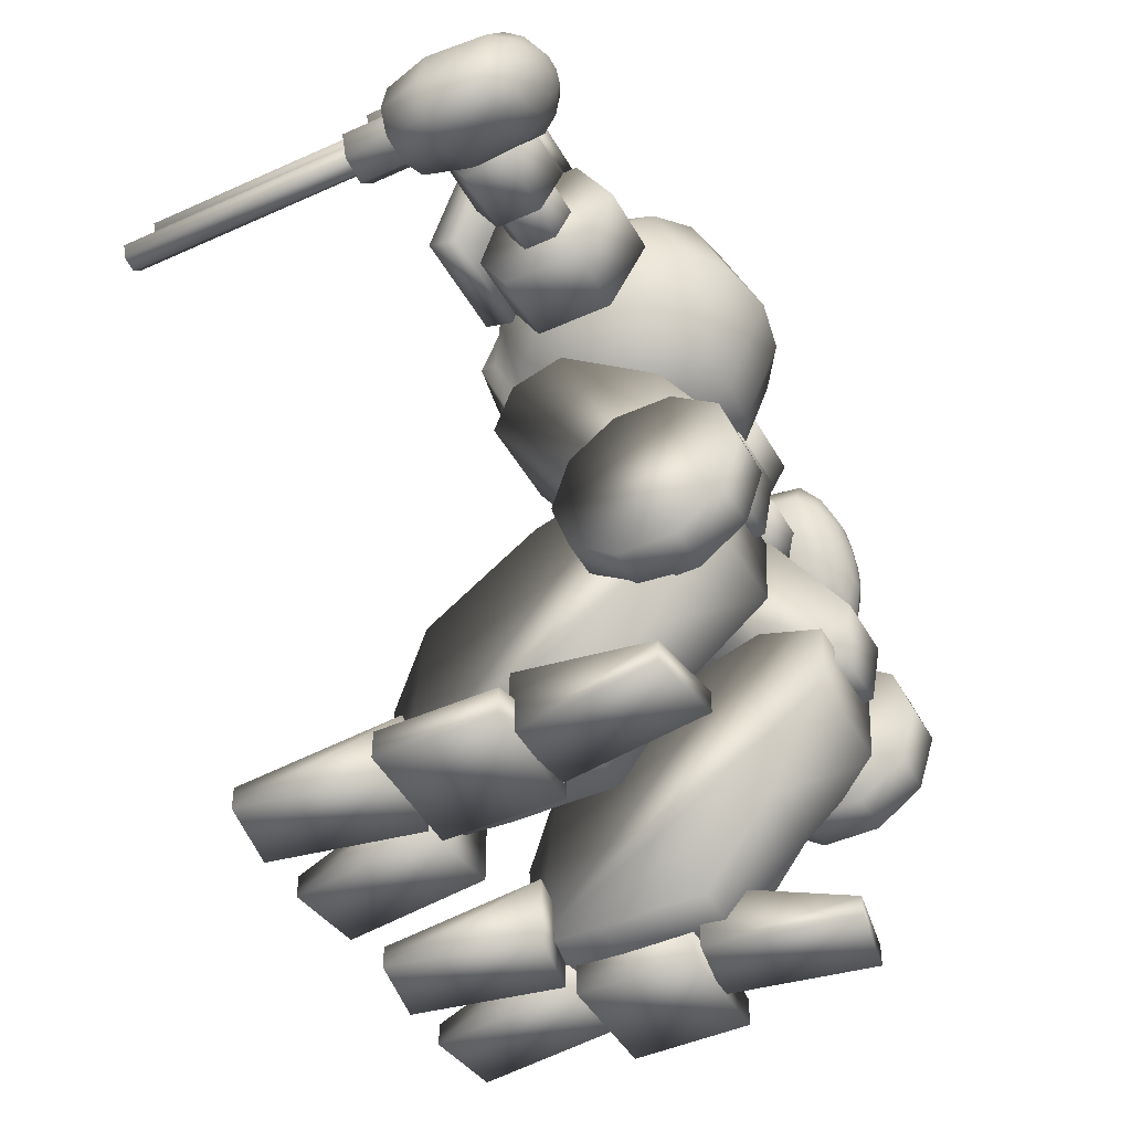
<metadata>
{"format":"obj","ext":"obj","renderer":"f3d","projection":"perspective","resolution":1024,"background":"white","views":[{"elev":-45.1,"azim":-152.4,"up":"+Y"}]}
</metadata>
<code>
o cylinder8
v 0.9826 11.36 -3.996
v 0.5756 12.06 -3.996
v -0.2384 12.06 -3.996
v -0.6454 11.36 -3.996
v -0.2384 10.65 -3.996
v 0.5756 10.65 -3.996
v 0.9826 11.36 -5.148
v 0.5756 12.06 -5.148
v -0.2384 12.06 -5.148
v -0.6454 11.36 -5.148
v -0.2384 10.65 -5.148
v 0.5756 10.65 -5.148
v 6.318 11.79 6.004
v 6.317 11.84 6.261
v 6.316 12.09 6.344
v 6.316 12.29 6.17
v 6.316 12.24 5.914
v 6.317 11.99 5.831
v 0.8856 11.79 6.004
v 0.885 11.84 6.261
v 0.8838 12.09 6.344
v 0.8832 12.29 6.17
v 0.8838 12.24 5.914
v 0.885 11.99 5.831
v -1.336 11.91 6.034
v -1.336 11.94 6.29
v -1.336 11.75 6.588
v -1.336 11.41 6.813
v -1.336 11.07 6.88
v -1.336 10.84 6.764
v -1.336 10.81 6.508
v -1.336 11 6.211
v -1.336 11.34 5.986
v -1.336 11.68 5.918
v -1.119 12.37 5.725
v -1.119 12.41 6.198
v -1.119 12.06 6.747
v -1.119 11.45 7.164
v -1.119 10.81 7.288
v -1.119 10.38 7.073
v -1.119 10.34 6.601
v -1.119 10.69 6.051
v -1.119 11.3 5.635
v -1.119 11.94 5.51
v -0.7945 12.67 5.519
v -0.7945 12.73 6.136
v -0.7945 12.27 6.854
v -0.7945 11.47 7.398
v -0.7945 10.63 7.561
v -0.7945 10.08 7.28
v -0.7945 10.02 6.663
v -0.7945 10.48 5.945
v -0.7945 11.28 5.4
v -0.7945 12.12 5.238
v 0.2789 12.78 5.446
v 0.2789 12.84 6.114
v 0.2789 12.34 6.891
v 0.2789 11.48 7.48
v 0.2789 10.57 7.657
v 0.2789 9.973 7.353
v 0.2789 9.91 6.684
v 0.2789 10.41 5.907
v 0.2789 11.27 5.318
v 0.2789 12.18 5.142
v -1.412 11.38 6.399
v 1.116 12.01 5.411
v 1.116 12.48 5.65
v 1.116 12.53 6.175
v 1.116 12.14 6.786
v 1.116 11.45 7.249
v 1.116 10.74 7.388
v 1.116 10.27 7.149
v 1.116 10.22 6.623
v 1.116 10.61 6.013
v 1.116 11.3 5.549
v 1.946 10.26 6.562
v 1.946 10.36 7.035
v 1.945 10.82 7.188
v 1.945 11.18 6.868
v 1.945 11.08 6.395
v 1.946 10.62 6.242
v -0.134 10.26 6.562
v -0.1342 10.36 7.035
v -0.1346 10.82 7.188
v -0.1348 11.18 6.868
v -0.1346 11.08 6.395
v -0.1342 10.62 6.242
v 1.946 11.58 5.934
v 1.946 11.68 6.407
v 1.945 12.14 6.56
v 1.945 12.5 6.24
v 1.945 12.4 5.768
v 1.946 11.94 5.615
v -0.134 11.58 5.934
v -0.1342 11.68 6.407
v -0.1346 12.14 6.56
v -0.1348 12.5 6.24
v -0.1346 12.4 5.767
v -0.1342 11.94 5.614
v 6.318 10.47 6.632
v 6.317 10.52 6.889
v 6.316 10.77 6.972
v 6.316 10.97 6.798
v 6.316 10.92 6.541
v 6.317 10.67 6.458
v 0.8856 10.47 6.632
v 0.885 10.52 6.889
v 0.8838 10.77 6.972
v 0.8832 10.97 6.798
v 0.8838 10.92 6.541
v 0.885 10.67 6.458
v 2.621 11.57 0.2496
v 1.889 13.33 0.2496
v 0.1233 14.06 0.2496
v -1.643 13.33 0.2496
v -2.374 11.57 0.2496
v -1.643 9.801 0.2496
v 0.1233 9.069 0.2496
v 1.889 9.801 0.2496
v 2.431 11.57 1.205
v 1.755 13.2 1.205
v 0.1233 13.87 1.205
v -1.508 13.2 1.205
v -2.184 11.57 1.205
v -1.508 9.935 1.205
v 0.1233 9.26 1.205
v 1.755 9.935 1.205
v 1.889 11.57 2.016
v 1.372 12.82 2.016
v 0.1233 13.33 2.016
v -1.125 12.82 2.016
v -1.643 11.57 2.016
v -1.125 10.32 2.016
v 0.1233 9.801 2.016
v 1.372 10.32 2.016
v 1.079 11.57 2.557
v 0.7991 12.24 2.557
v 0.1233 12.52 2.557
v -0.5525 12.24 2.557
v -0.8325 11.57 2.557
v -0.5525 10.89 2.557
v 0.1233 10.61 2.557
v 0.7991 10.89 2.557
v 2.431 11.57 -0.7062
v 1.755 13.2 -0.7062
v 0.1233 13.87 -0.7062
v -1.508 13.2 -0.7062
v -2.184 11.57 -0.7062
v -1.508 9.935 -0.7062
v 0.1233 9.26 -0.7062
v 1.755 9.935 -0.7062
v 1.889 11.57 -1.516
v 1.372 12.82 -1.516
v 0.1233 13.33 -1.516
v -1.125 12.82 -1.516
v -1.643 11.57 -1.516
v -1.125 10.32 -1.516
v 0.1233 9.801 -1.516
v 1.372 10.32 -1.516
v 1.079 11.57 -2.058
v 0.7991 12.24 -2.058
v 0.1233 12.52 -2.058
v -0.5525 12.24 -2.058
v -0.8325 11.57 -2.058
v -0.5525 10.89 -2.058
v 0.1233 10.61 -2.058
v 0.7991 10.89 -2.058
v 2.895 11.57 0.2496
v 2.163 13.33 0.2496
v 2.029 13.2 1.205
v 2.704 11.57 1.205
v 2.163 9.801 0.2496
v 2.895 11.57 0.2496
v 2.704 11.57 1.205
v 2.029 9.935 1.205
v 2.163 13.33 0.2496
v 2.895 11.57 0.2496
v 2.704 11.57 -0.7062
v 2.029 13.2 -0.7062
v 2.895 11.57 0.2496
v 2.163 9.801 0.2496
v 2.029 9.935 -0.7062
v 2.704 11.57 -0.7062
v 1.53 11.36 2.507
v 0.8491 12.54 2.507
v -0.5119 12.54 2.507
v -1.192 11.36 2.507
v -0.5119 10.18 2.507
v 0.8491 10.18 2.507
v 1.53 11.36 3.74
v 0.8491 12.54 3.74
v -0.5119 12.54 3.74
v -1.192 11.36 3.74
v -0.5119 10.18 3.74
v 0.8491 10.18 3.74
v 0.7481 11.36 3.484
v 0.4583 11.86 3.484
v -0.1212 11.86 3.484
v -0.411 11.36 3.484
v -0.1212 10.85 3.484
v 0.4583 10.85 3.484
v 0.7481 11.36 4.611
v 0.4583 11.86 4.611
v -0.1212 11.86 4.611
v -0.411 11.36 4.611
v -0.1212 10.85 4.611
v 0.4583 10.85 4.611
v 0.9826 11.36 4.495
v 0.5756 12.06 4.495
v -0.2384 12.06 4.495
v -0.6454 11.36 4.495
v -0.2384 10.65 4.495
v 0.5756 10.65 4.495
v 0.9826 11.36 5.647
v 0.5756 12.06 5.647
v -0.2384 12.06 5.647
v -0.6454 11.36 5.647
v -0.2384 10.65 5.647
v 0.5756 10.65 5.647
v 6.318 11.79 -5.505
v 6.317 11.84 -5.762
v 6.316 12.09 -5.845
v 6.316 12.29 -5.671
v 6.316 12.24 -5.415
v 6.317 11.99 -5.332
v 0.8856 11.79 -5.505
v 0.885 11.84 -5.762
v 0.8838 12.09 -5.845
v 0.8832 12.29 -5.671
v 0.8838 12.24 -5.415
v 0.885 11.99 -5.332
v -1.336 11.91 -5.535
v -1.336 11.94 -5.791
v -1.336 11.75 -6.088
v -1.336 11.41 -6.314
v -1.336 11.07 -6.381
v -1.336 10.84 -6.265
v -1.336 10.81 -6.009
v -1.336 11 -5.712
v -1.336 11.34 -5.486
v -1.336 11.68 -5.419
v -1.119 12.37 -5.226
v -1.119 12.41 -5.699
v -1.119 12.06 -6.248
v -1.119 11.45 -6.665
v -1.119 10.81 -6.789
v -1.119 10.38 -6.574
v -1.119 10.34 -6.102
v -1.119 10.69 -5.552
v -1.119 11.3 -5.136
v -1.119 11.94 -5.011
v -0.7945 12.67 -5.019
v -0.7945 12.73 -5.637
v -0.7945 12.27 -6.355
v -0.7945 11.47 -6.899
v -0.7945 10.63 -7.062
v -0.7945 10.08 -6.781
v -0.7945 10.02 -6.164
v -0.7945 10.48 -5.446
v -0.7945 11.28 -4.901
v -0.7945 12.12 -4.738
v 0.2789 12.78 -4.947
v 0.2789 12.84 -5.615
v 0.2789 12.34 -6.392
v 0.2789 11.48 -6.981
v 0.2789 10.57 -7.158
v 0.2789 9.973 -6.853
v 0.2789 9.91 -6.185
v 0.2789 10.41 -5.408
v 0.2789 11.27 -4.819
v 0.2789 12.18 -4.643
v -1.412 11.38 -5.9
v 1.116 12.01 -4.912
v 1.116 12.48 -5.151
v 1.116 12.53 -5.676
v 1.116 12.14 -6.287
v 1.116 11.45 -6.75
v 1.116 10.74 -6.888
v 1.116 10.27 -6.649
v 1.116 10.22 -6.124
v 1.116 10.61 -5.513
v 1.116 11.3 -5.05
v 1.946 10.26 -6.063
v 1.946 10.36 -6.536
v 1.945 10.82 -6.689
v 1.945 11.18 -6.369
v 1.945 11.08 -5.896
v 1.946 10.62 -5.743
v -0.134 10.26 -6.063
v -0.1342 10.36 -6.536
v -0.1346 10.82 -6.689
v -0.1348 11.18 -6.369
v -0.1346 11.08 -5.896
v -0.1342 10.62 -5.743
v 1.946 11.58 -5.435
v 1.946 11.68 -5.908
v 1.945 12.14 -6.061
v 1.945 12.5 -5.741
v 1.945 12.4 -5.268
v 1.946 11.94 -5.115
v -0.134 11.58 -5.435
v -0.1342 11.68 -5.908
v -0.1346 12.14 -6.061
v -0.1348 12.5 -5.741
v -0.1346 12.4 -5.268
v -0.1342 11.94 -5.115
v 6.318 10.47 -6.133
v 6.317 10.52 -6.39
v 6.316 10.77 -6.473
v 6.316 10.97 -6.299
v 6.316 10.92 -6.042
v 6.317 10.67 -5.959
v 0.8856 10.47 -6.133
v 0.885 10.52 -6.39
v 0.8838 10.77 -6.473
v 0.8832 10.97 -6.299
v 0.8838 10.92 -6.042
v 0.885 10.67 -5.959
v 1.53 11.36 -2.008
v 0.8491 12.54 -2.008
v -0.5119 12.54 -2.008
v -1.192 11.36 -2.008
v -0.5119 10.18 -2.008
v 0.8491 10.18 -2.008
v 1.53 11.36 -3.241
v 0.8491 12.54 -3.241
v -0.5119 12.54 -3.241
v -1.192 11.36 -3.241
v -0.5119 10.18 -3.241
v 0.8491 10.18 -3.241
v 0.7481 11.36 -2.985
v 0.4583 11.86 -2.985
v -0.1212 11.86 -2.985
v -0.411 11.36 -2.985
v -0.1212 10.85 -2.985
v 0.4583 10.85 -2.985
v 0.7481 11.36 -4.111
v 0.4583 11.86 -4.111
v -0.1212 11.86 -4.111
v -0.411 11.36 -4.111
v -0.1212 10.85 -4.111
v 0.4583 10.85 -4.111
v 0.3828 -0.1537 -1.909
v 0.3828 0.9863 -1.909
v 2.383 0.9863 -1.909
v 2.383 -0.1537 -1.909
v 0.3828 -0.1203 -3.909
v 0.3828 0.3581 -3.909
v 2.383 0.3581 -3.909
v 2.383 -0.1203 -3.909
v 0.3828 -0.1203 4.276
v 0.3828 0.3581 4.276
v 2.383 0.3581 4.276
v 2.383 -0.1203 4.276
v 0.3828 -0.1537 2.276
v 0.3828 0.9863 2.276
v 2.383 0.9863 2.276
v 2.383 -0.1537 2.276
v 0.4798 -0.0835 -3.433
v 0.4798 1.051 -3.433
v -2.001 0.2974 -3.8
v -2.001 -0.0835 -3.8
v 0.2923 -0.0835 -2.166
v 0.2923 1.051 -2.166
v -2.189 0.2974 -2.533
v -2.189 -0.0835 -2.533
v 0.2202 -0.0835 2.156
v 0.2202 1.051 2.156
v -2.248 0.2974 2.602
v -2.248 -0.0835 2.602
v 0.4478 -0.0835 3.416
v 0.4478 1.051 3.416
v -2.02 0.2974 3.862
v -2.02 -0.0835 3.862
v 2.504 -0.0835 2.121
v 2.504 1.051 2.121
v 4.966 0.2974 1.644
v 4.966 -0.0835 1.644
v 2.26 -0.0835 0.8641
v 2.26 1.051 0.8641
v 4.722 0.2974 0.3873
v 4.722 -0.0835 0.3873
v 2.314 -0.0835 3.475
v 2.314 1.051 3.475
v 4.8 0.2974 3.811
v 4.8 -0.0835 3.811
v 2.486 -0.0835 2.206
v 2.486 1.051 2.206
v 4.971 0.2974 2.542
v 4.971 -0.0835 2.542
v 2.504 -0.0835 -2.116
v 2.504 1.051 -2.116
v 4.966 0.2974 -2.593
v 4.966 -0.0835 -2.593
v 2.26 -0.0835 -3.373
v 2.26 1.051 -3.373
v 4.722 0.2974 -3.85
v 4.722 -0.0835 -3.85
v 2.314 -0.0835 -0.7623
v 2.314 1.051 -0.7623
v 4.8 0.2974 -0.4262
v 4.8 -0.0835 -0.4262
v 2.486 -0.0835 -2.031
v 2.486 1.051 -2.031
v 4.971 0.2974 -1.695
v 4.971 -0.0835 -1.695
v -0.2198 3.965 -3.532
v -0.5116 4.863 -3.532
v -1.276 5.418 -3.532
v -2.22 5.418 -3.532
v -2.984 4.863 -3.532
v -3.276 3.965 -3.532
v -2.984 3.067 -3.532
v -2.22 2.512 -3.532
v -1.276 2.512 -3.532
v -0.5116 3.067 -3.532
v -0.2198 3.965 -2.76
v -0.5116 4.863 -2.76
v -1.276 5.418 -2.76
v -2.22 5.418 -2.76
v -2.984 4.863 -2.76
v -3.276 3.965 -2.76
v -2.984 3.067 -2.76
v -2.22 2.512 -2.76
v -1.276 2.512 -2.76
v -0.5116 3.067 -2.76
v 2.684 0.4023 -2.638
v 2.631 1.53 -3.014
v 2.143 3.004 -3.014
v 0.3215 4.262 -3.014
v -1.468 4.822 -3.014
v -2.541 4.472 -3.014
v -2.488 3.344 -3.014
v -1.33 1.87 -2.638
v -0.1786 0.3321 -2.638
v 1.61 0.3321 -2.638
v 2.684 0.4023 -1.302
v 2.631 1.53 -0.9267
v 2.143 3.004 -0.9267
v 0.3215 4.262 -0.9267
v -1.468 4.822 -0.9267
v -2.541 4.472 -0.9267
v -2.488 3.344 -0.9267
v -1.33 1.87 -1.302
v -0.1786 0.3321 -1.302
v 1.61 0.3321 -1.302
v -0.2198 3.965 3.063
v -0.5116 4.863 3.063
v -1.276 5.418 3.063
v -2.22 5.418 3.063
v -2.984 4.863 3.063
v -3.276 3.965 3.063
v -2.984 3.067 3.063
v -2.22 2.512 3.063
v -1.276 2.512 3.063
v -0.5116 3.067 3.063
v -0.2198 3.965 3.835
v -0.5116 4.863 3.835
v -1.276 5.418 3.835
v -2.22 5.418 3.835
v -2.984 4.863 3.835
v -3.276 3.965 3.835
v -2.984 3.067 3.835
v -2.22 2.512 3.835
v -1.276 2.512 3.835
v -0.5116 3.067 3.835
v 2.684 0.4023 1.539
v 2.631 1.53 1.164
v 2.143 3.004 1.164
v 0.3215 4.262 1.164
v -1.468 4.822 1.164
v -2.541 4.472 1.164
v -2.488 3.344 1.164
v -1.33 1.87 1.539
v -0.1786 0.3321 1.539
v 1.61 0.3321 1.539
v 2.684 0.4023 2.875
v 2.631 1.53 3.25
v 2.143 3.004 3.25
v 0.3215 4.262 3.25
v -1.468 4.822 3.25
v -2.541 4.472 3.25
v -2.488 3.344 3.25
v -1.33 1.87 2.875
v -0.1786 0.3321 2.875
v 1.61 0.3321 2.875
v 0.03311 5.433 -1.129
v -1.678 4.115 -1.367
v -2.706 4.231 -1.367
v -2.885 5.25 -1.367
v -1.674 7.038 -1.129
v 0.03627 8.357 -1.128
v 0.9174 8.084 -1.128
v 1.244 7.221 -1.128
v 0.03455 5.434 -2.746
v -1.676 4.116 -2.508
v -2.705 4.232 -2.508
v -2.884 5.252 -2.508
v -1.673 7.04 -2.746
v 0.03771 8.358 -2.746
v 0.9189 8.085 -2.746
v 1.245 7.223 -2.746
v 0.03311 5.433 3.039
v -1.678 4.115 2.801
v -2.706 4.231 2.801
v -2.885 5.25 2.801
v -1.674 7.038 3.039
v 0.03627 8.357 3.039
v 0.9174 8.084 3.039
v 1.244 7.221 3.039
v 0.03455 5.434 1.422
v -1.676 4.116 1.659
v -2.705 4.232 1.659
v -2.884 5.252 1.659
v -1.673 7.04 1.422
v 0.03771 8.358 1.422
v 0.9189 8.085 1.422
v 1.245 7.223 1.422
v -0.007936 6.707 -1.123
v 0.5376 7.022 -1.136
v 0.5376 7.652 -1.133
v -0.007897 7.967 -1.116
v -0.5535 7.652 -1.103
v -0.5535 7.022 -1.106
v 0.007897 6.704 1.573
v 0.5535 7.019 1.56
v 0.5535 7.649 1.563
v 0.007936 7.964 1.58
v -0.5376 7.649 1.593
v -0.5376 7.019 1.589
v -1 7.942 0.8264
v -1 9.104 1.228
v 1 9.104 1.228
v 1 7.942 0.8264
v -1 7.942 -0.3696
v -1 9.104 -0.7716
v 1 9.104 -0.7716
v 1 7.942 -0.3696
v 1 6.718 0.8264
v -1 6.718 0.8264
v -1 6.718 -0.3696
v 1 6.718 -0.3696
v 1.382 10.81 -1.974
v 0.7517 12.71 -1.974
v 1.264 12.88 -1.974
v 1.894 10.98 -1.974
v 1.382 10.81 -3.974
v 0.7517 12.71 -3.974
v 1.264 12.88 -3.974
v 1.894 10.98 -3.974
v 0.1174 13.13 -1.974
v -0.06194 13.64 -1.974
v 0.1174 13.13 -3.974
v -0.06194 13.64 -3.974
v 1.382 10.81 4.447
v 0.7517 12.71 4.447
v 1.264 12.88 4.447
v 1.894 10.98 4.447
v 1.382 10.81 2.447
v 0.7517 12.71 2.447
v 1.264 12.88 2.447
v 1.894 10.98 2.447
v 0.1174 13.13 4.447
v -0.06194 13.64 4.447
v 0.1174 13.13 2.447
v -0.06194 13.64 2.447
g cylinder8_cylinder8_auv
f 1 7 8 2
f 2 3 4 5 6 1
f 2 8 9 3
f 3 9 10 4
f 4 10 11 5
f 5 11 12 6
f 6 12 7 1
f 7 12 11 10 9 8
f 13 18 17 16 15 14
f 13 19 24 18
f 14 20 19 13
f 15 21 20 14
f 16 22 21 15
f 17 23 22 16
f 18 24 23 17
f 20 21 22 23 24 19
f 25 35 44 34
f 25 65 26
f 26 36 35 25
f 26 65 27
f 27 37 36 26
f 27 65 28
f 28 38 37 27
f 28 65 29
f 29 39 38 28
f 29 65 30
f 30 40 39 29
f 30 65 31
f 31 41 40 30
f 31 65 32
f 32 42 41 31
f 32 65 33
f 33 43 42 32
f 33 65 34
f 34 44 43 33
f 34 65 25
f 35 45 54 44
f 36 46 45 35
f 37 47 46 36
f 38 48 47 37
f 39 49 48 38
f 40 50 49 39
f 41 51 50 40
f 42 52 51 41
f 43 53 52 42
f 44 54 53 43
f 45 55 64 54
f 46 56 55 45
f 47 57 56 46
f 48 58 57 47
f 49 59 58 48
f 50 60 59 49
f 51 61 60 50
f 52 62 61 51
f 53 63 62 52
f 54 64 63 53
f 55 67 66 64
f 56 68 67 55
f 57 69 68 56
f 58 70 69 57
f 59 71 70 58
f 60 72 71 59
f 61 73 72 60
f 62 74 73 61
f 63 75 74 62
f 64 66 75 63
f 67 68 69 70 71 72 73 74 75 66
f 76 81 80 79 78 77
f 76 82 87 81
f 77 83 82 76
f 78 84 83 77
f 79 85 84 78
f 80 86 85 79
f 81 87 86 80
f 83 84 85 86 87 82
f 88 93 92 91 90 89
f 88 94 99 93
f 89 95 94 88
f 90 96 95 89
f 91 97 96 90
f 92 98 97 91
f 93 99 98 92
f 95 96 97 98 99 94
f 100 105 104 103 102 101
f 100 106 111 105
f 101 107 106 100
f 102 108 107 101
f 103 109 108 102
f 104 110 109 103
f 105 111 110 104
f 107 108 109 110 111 106
f 112 168 171 120
f 112 173 172 119
f 112 177 176 113
f 112 180 183 144
f 113 145 146 114
f 113 169 168 112
f 113 176 179 145
f 114 122 121 113
f 114 146 147 115
f 115 123 122 114
f 115 147 148 116
f 116 124 123 115
f 116 148 149 117
f 117 125 124 116
f 117 149 150 118
f 118 126 125 117
f 118 150 151 119
f 119 127 126 118
f 119 172 175 127
f 119 181 180 112
f 120 128 135 127
f 120 171 170 121
f 120 174 173 112
f 121 129 128 120
f 121 170 169 113
f 122 130 129 121
f 123 131 130 122
f 124 132 131 123
f 125 133 132 124
f 126 134 133 125
f 127 135 134 126
f 127 175 174 120
f 128 136 143 135
f 129 137 136 128
f 130 138 137 129
f 131 139 138 130
f 132 140 139 131
f 133 141 140 132
f 134 142 141 133
f 135 143 142 134
f 137 138 139 140 141 142 143 136
f 144 152 153 145
f 144 178 177 112
f 144 183 182 151
f 145 153 154 146
f 145 179 178 144
f 146 154 155 147
f 147 155 156 148
f 148 156 157 149
f 149 157 158 150
f 150 158 159 151
f 151 159 152 144
f 151 182 181 119
f 152 160 161 153
f 153 161 162 154
f 154 162 163 155
f 155 163 164 156
f 156 164 165 157
f 157 165 166 158
f 158 166 167 159
f 159 167 160 152
f 160 167 166 165 164 163 162 161
f 169 170 171 168
f 173 174 175 172
f 177 178 179 176
f 181 182 183 180
f 184 189 188 187 186 185
f 184 190 195 189
f 185 191 190 184
f 186 192 191 185
f 187 193 192 186
f 188 194 193 187
f 189 195 194 188
f 191 192 193 194 195 190
f 196 201 200 199 198 197
f 196 202 207 201
f 197 203 202 196
f 198 204 203 197
f 199 205 204 198
f 200 206 205 199
f 201 207 206 200
f 203 204 205 206 207 202
f 208 213 212 211 210 209
f 208 214 219 213
f 209 215 214 208
f 210 216 215 209
f 211 217 216 210
f 212 218 217 211
f 213 219 218 212
f 215 216 217 218 219 214
f 220 226 227 221
f 221 222 223 224 225 220
f 221 227 228 222
f 222 228 229 223
f 223 229 230 224
f 224 230 231 225
f 225 231 226 220
f 226 231 230 229 228 227
f 232 242 243 233
f 232 272 241
f 233 243 244 234
f 233 272 232
f 234 244 245 235
f 234 272 233
f 235 245 246 236
f 235 272 234
f 236 246 247 237
f 236 272 235
f 237 247 248 238
f 237 272 236
f 238 248 249 239
f 238 272 237
f 239 249 250 240
f 239 272 238
f 240 250 251 241
f 240 272 239
f 241 251 242 232
f 241 272 240
f 242 252 253 243
f 243 253 254 244
f 244 254 255 245
f 245 255 256 246
f 246 256 257 247
f 247 257 258 248
f 248 258 259 249
f 249 259 260 250
f 250 260 261 251
f 251 261 252 242
f 252 262 263 253
f 253 263 264 254
f 254 264 265 255
f 255 265 266 256
f 256 266 267 257
f 257 267 268 258
f 258 268 269 259
f 259 269 270 260
f 260 270 271 261
f 261 271 262 252
f 262 274 275 263
f 263 275 276 264
f 264 276 277 265
f 265 277 278 266
f 266 278 279 267
f 267 279 280 268
f 268 280 281 269
f 269 281 282 270
f 270 282 273 271
f 271 273 274 262
f 273 282 281 280 279 278 277 276 275 274
f 283 289 290 284
f 284 285 286 287 288 283
f 284 290 291 285
f 285 291 292 286
f 286 292 293 287
f 287 293 294 288
f 288 294 289 283
f 289 294 293 292 291 290
f 295 301 302 296
f 296 297 298 299 300 295
f 296 302 303 297
f 297 303 304 298
f 298 304 305 299
f 299 305 306 300
f 300 306 301 295
f 301 306 305 304 303 302
f 307 313 314 308
f 308 309 310 311 312 307
f 308 314 315 309
f 309 315 316 310
f 310 316 317 311
f 311 317 318 312
f 312 318 313 307
f 313 318 317 316 315 314
f 319 325 326 320
f 320 321 322 323 324 319
f 320 326 327 321
f 321 327 328 322
f 322 328 329 323
f 323 329 330 324
f 324 330 325 319
f 325 330 329 328 327 326
f 331 337 338 332
f 332 333 334 335 336 331
f 332 338 339 333
f 333 339 340 334
f 334 340 341 335
f 335 341 342 336
f 336 342 337 331
f 337 342 341 340 339 338
f 343 346 345 344
f 343 347 350 346
f 344 348 347 343
f 345 349 348 344
f 346 350 349 345
f 348 349 350 347
f 351 354 353 352
f 351 355 358 354
f 352 356 355 351
f 353 357 356 352
f 354 358 357 353
f 356 357 358 355
f 359 362 361 360
f 359 363 366 362
f 360 364 363 359
f 361 365 364 360
f 362 366 365 361
f 364 365 366 363
f 367 370 369 368
f 367 371 374 370
f 368 372 371 367
f 369 373 372 368
f 370 374 373 369
f 372 373 374 371
f 375 378 377 376
f 375 379 382 378
f 376 380 379 375
f 377 381 380 376
f 378 382 381 377
f 380 381 382 379
f 383 386 385 384
f 383 387 390 386
f 384 388 387 383
f 385 389 388 384
f 386 390 389 385
f 388 389 390 387
f 391 394 393 392
f 391 395 398 394
f 392 396 395 391
f 393 397 396 392
f 394 398 397 393
f 396 397 398 395
f 399 402 401 400
f 399 403 406 402
f 400 404 403 399
f 401 405 404 400
f 402 406 405 401
f 404 405 406 403
f 407 416 415 414 413 412 411 410 409 408
f 407 417 426 416
f 408 418 417 407
f 409 419 418 408
f 410 420 419 409
f 411 421 420 410
f 412 422 421 411
f 413 423 422 412
f 414 424 423 413
f 415 425 424 414
f 416 426 425 415
f 418 419 420 421 422 423 424 425 426 417
f 427 436 435 434 433 432 431 430 429 428
f 427 437 446 436
f 428 438 437 427
f 429 439 438 428
f 430 440 439 429
f 431 441 440 430
f 432 442 441 431
f 433 443 442 432
f 434 444 443 433
f 435 445 444 434
f 436 446 445 435
f 438 439 440 441 442 443 444 445 446 437
f 447 456 455 454 453 452 451 450 449 448
f 447 457 466 456
f 448 458 457 447
f 449 459 458 448
f 450 460 459 449
f 451 461 460 450
f 452 462 461 451
f 453 463 462 452
f 454 464 463 453
f 455 465 464 454
f 456 466 465 455
f 458 459 460 461 462 463 464 465 466 457
f 467 476 475 474 473 472 471 470 469 468
f 467 477 486 476
f 468 478 477 467
f 469 479 478 468
f 470 480 479 469
f 471 481 480 470
f 472 482 481 471
f 473 483 482 472
f 474 484 483 473
f 475 485 484 474
f 476 486 485 475
f 478 479 480 481 482 483 484 485 486 477
f 487 494 493 492 491 490 489 488
f 487 495 502 494
f 488 496 495 487
f 489 497 496 488
f 490 498 497 489
f 491 499 498 490
f 492 500 499 491
f 493 501 500 492
f 494 502 501 493
f 496 497 498 499 500 501 502 495
f 503 510 509 508 507 506 505 504
f 503 511 518 510
f 504 512 511 503
f 505 513 512 504
f 506 514 513 505
f 507 515 514 506
f 508 516 515 507
f 509 517 516 508
f 510 518 517 509
f 512 513 514 515 516 517 518 511
f 519 524 523 522 521 520
f 519 525 530 524
f 520 526 525 519
f 521 527 526 520
f 522 528 527 521
f 523 529 528 522
f 524 530 529 523
f 526 527 528 529 530 525
f 531 534 533 532
f 531 540 539 534
f 532 536 535 531
f 533 537 536 532
f 534 538 537 533
f 534 539 542 538
f 535 541 540 531
f 536 537 538 535
f 538 542 541 535
f 540 541 542 539
f 543 546 545 544
f 543 547 550 546
f 544 548 547 543
f 544 551 553 548
f 545 552 551 544
f 546 550 549 545
f 548 549 550 547
f 548 553 554 549
f 549 554 552 545
f 552 554 553 551
f 555 558 557 556
f 555 559 562 558
f 556 560 559 555
f 556 563 565 560
f 557 564 563 556
f 558 562 561 557
f 560 561 562 559
f 560 565 566 561
f 561 566 564 557
f 564 566 565 563

</code>
